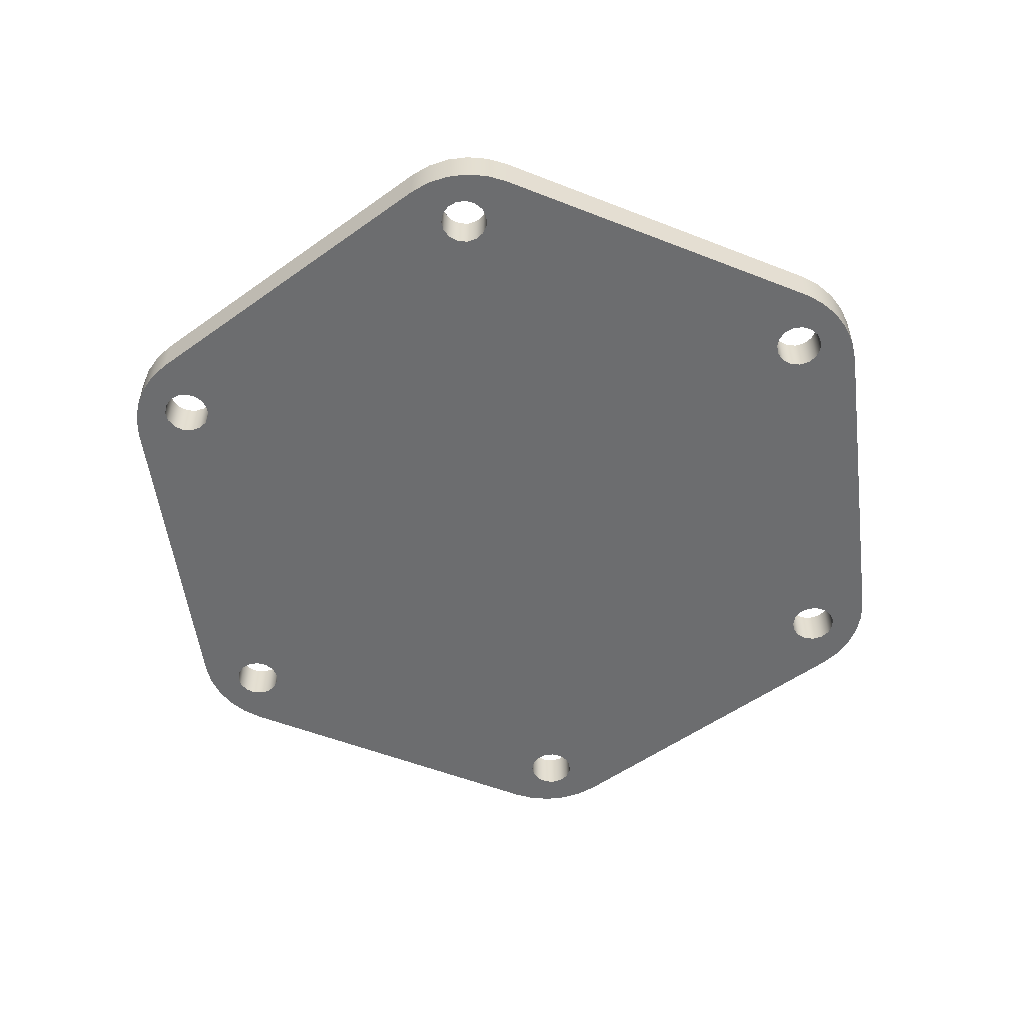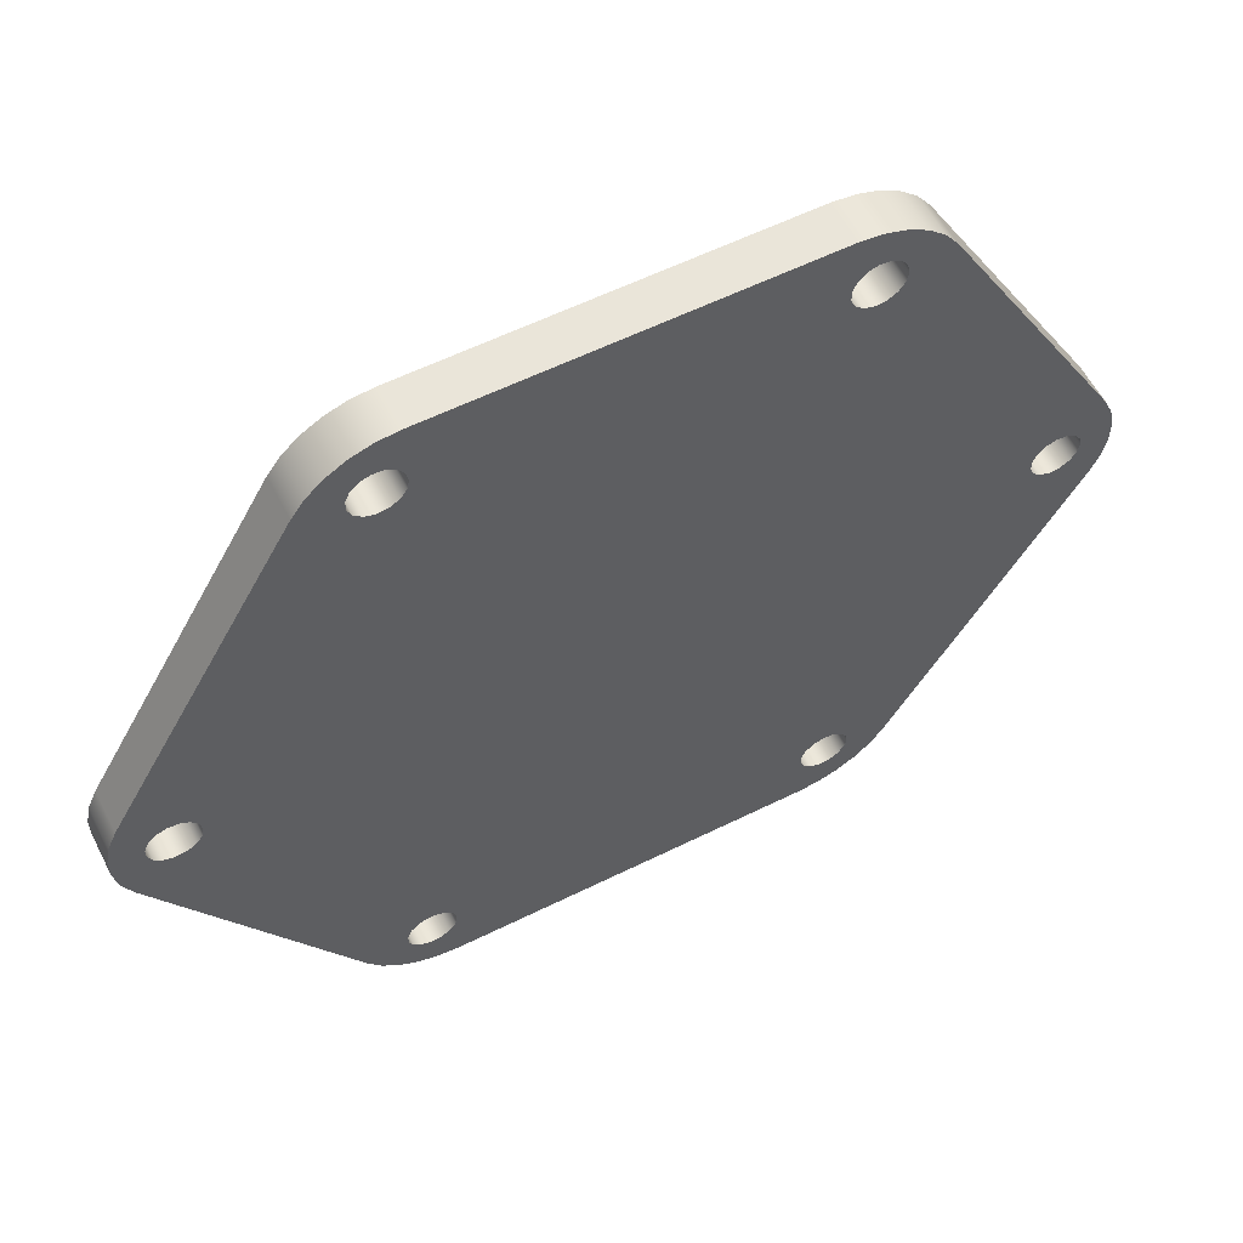
<metadata>
{"format":"obj","ext":"obj","renderer":"f3d","projection":"perspective","resolution":1024,"background":"white","views":[{"elev":-53.9,"azim":-22.7,"up":"+Y"},{"elev":58.4,"azim":152.9,"up":"+Z"}]}
</metadata>
<code>
v 9.259 1 -1.776e-15
v 9.311 1 0.244
v 9.458 1 0.4459
v 9.674 1 0.5706
v 9.922 1 0.5967
v 10.16 1 0.5196
v 10.34 1 0.3527
v 10.45 1 0.1247
v 10.45 1 -0.1247
v 10.34 1 -0.3527
v 10.16 1 -0.5196
v 9.922 1 -0.5967
v 9.674 1 -0.5706
v 9.458 1 -0.4459
v 9.311 1 -0.244
v 9.259 0 -2.489e-15
v 9.311 0 -0.244
v 9.458 0 -0.4459
v 9.674 0 -0.5706
v 9.922 0 -0.5967
v 10.16 0 -0.5196
v 10.34 0 -0.3527
v 10.45 0 -0.1247
v 10.45 0 0.1247
v 10.34 0 0.3527
v 10.16 0 0.5196
v 9.922 0 0.5967
v 9.674 0 0.5706
v 9.458 0 0.4459
v 9.311 0 0.244
v 9.259 1 -1.776e-15
v 9.259 0 -2.489e-15
v 4.329 1 -8.538
v 4.381 1 -8.294
v 4.528 1 -8.092
v 4.744 1 -7.968
v 4.992 1 -7.941
v 5.229 1 -8.019
v 5.415 1 -8.185
v 5.516 1 -8.413
v 5.516 1 -8.663
v 5.415 1 -8.891
v 5.229 1 -9.058
v 4.992 1 -9.135
v 4.744 1 -9.109
v 4.528 1 -8.984
v 4.381 1 -8.782
v 4.329 0 -8.538
v 4.381 0 -8.782
v 4.528 0 -8.984
v 4.744 0 -9.109
v 4.992 0 -9.135
v 5.229 0 -9.058
v 5.415 0 -8.891
v 5.516 0 -8.663
v 5.516 0 -8.413
v 5.415 0 -8.185
v 5.229 0 -8.019
v 4.992 0 -7.941
v 4.744 0 -7.968
v 4.528 0 -8.092
v 4.381 0 -8.294
v 4.329 1 -8.538
v 4.329 0 -8.538
v -5.529 1 8.538
v -5.478 1 8.782
v -5.331 1 8.984
v -5.115 1 9.109
v -4.867 1 9.135
v -4.629 1 9.058
v -4.444 1 8.891
v -4.343 1 8.663
v -4.343 1 8.413
v -4.444 1 8.185
v -4.629 1 8.019
v -4.867 1 7.941
v -5.115 1 7.968
v -5.331 1 8.092
v -5.478 1 8.294
v -5.529 0 8.538
v -5.478 0 8.294
v -5.331 0 8.092
v -5.115 0 7.968
v -4.867 0 7.941
v -4.629 0 8.019
v -4.444 0 8.185
v -4.343 0 8.413
v -4.343 0 8.663
v -4.444 0 8.891
v -4.629 0 9.058
v -4.867 0 9.135
v -5.115 0 9.109
v -5.331 0 8.984
v -5.478 0 8.782
v -5.529 1 8.538
v -5.529 0 8.538
v -10.46 1 1.776e-15
v -10.41 1 0.244
v -10.26 1 0.4459
v -10.04 1 0.5706
v -9.796 1 0.5967
v -9.559 1 0.5196
v -9.374 1 0.3527
v -9.272 1 0.1247
v -9.272 1 -0.1247
v -9.374 1 -0.3527
v -9.559 1 -0.5196
v -9.796 1 -0.5967
v -10.04 1 -0.5706
v -10.26 1 -0.4459
v -10.41 1 -0.244
v -10.46 0 1.428e-15
v -10.41 0 -0.244
v -10.26 0 -0.4459
v -10.04 0 -0.5706
v -9.796 0 -0.5967
v -9.559 0 -0.5196
v -9.374 0 -0.3527
v -9.272 0 -0.1247
v -9.272 0 0.1247
v -9.374 0 0.3527
v -9.559 0 0.5196
v -9.796 0 0.5967
v -10.04 0 0.5706
v -10.26 0 0.4459
v -10.41 0 0.244
v -10.46 1 1.776e-15
v -10.46 0 1.428e-15
v -5.529 1 -8.538
v -5.478 1 -8.294
v -5.331 1 -8.092
v -5.115 1 -7.968
v -4.867 1 -7.941
v -4.629 1 -8.019
v -4.444 1 -8.185
v -4.343 1 -8.413
v -4.343 1 -8.663
v -4.444 1 -8.891
v -4.629 1 -9.058
v -4.867 1 -9.135
v -5.115 1 -9.109
v -5.331 1 -8.984
v -5.478 1 -8.782
v -5.529 0 -8.538
v -5.478 0 -8.782
v -5.331 0 -8.984
v -5.115 0 -9.109
v -4.867 0 -9.135
v -4.629 0 -9.058
v -4.444 0 -8.891
v -4.343 0 -8.663
v -4.343 0 -8.413
v -4.444 0 -8.185
v -4.629 0 -8.019
v -4.867 0 -7.941
v -5.115 0 -7.968
v -5.331 0 -8.092
v -5.478 0 -8.294
v -5.529 1 -8.538
v -5.529 0 -8.538
v 4.329 1 8.538
v 4.381 1 8.782
v 4.528 1 8.984
v 4.744 1 9.109
v 4.992 1 9.135
v 5.229 1 9.058
v 5.415 1 8.891
v 5.516 1 8.663
v 5.516 1 8.413
v 5.415 1 8.185
v 5.229 1 8.019
v 4.992 1 7.941
v 4.744 1 7.968
v 4.528 1 8.092
v 4.381 1 8.294
v 4.329 0 8.538
v 4.381 0 8.294
v 4.528 0 8.092
v 4.744 0 7.968
v 4.992 0 7.941
v 5.229 0 8.019
v 5.415 0 8.185
v 5.516 0 8.413
v 5.516 0 8.663
v 5.415 0 8.891
v 5.229 0 9.058
v 4.992 0 9.135
v 4.744 0 9.109
v 4.528 0 8.984
v 4.381 0 8.782
v 4.329 1 8.538
v 4.329 0 8.538
v 10.87 0 -1.25
v 6.517 0 -8.788
v 6.517 1 -8.788
v 10.87 1 -1.25
v 10.87 0 1.25
v 11.08 0 0.7725
v 11.19 0 0.2613
v 11.19 0 -0.2613
v 11.08 0 -0.7725
v 10.87 0 -1.25
v 10.87 1 -1.25
v 11.08 1 -0.7725
v 11.19 1 -0.2613
v 11.19 1 0.2613
v 11.08 1 0.7725
v 10.87 1 1.25
v 6.517 0 8.788
v 10.87 0 1.25
v 10.87 1 1.25
v 6.517 1 8.788
v 4.352 0 10.04
v 4.872 0 9.984
v 5.369 0 9.822
v 5.822 0 9.561
v 6.21 0 9.211
v 6.517 0 8.788
v 6.517 1 8.788
v 6.21 1 9.211
v 5.822 1 9.561
v 5.369 1 9.822
v 4.872 1 9.984
v 4.352 1 10.04
v -4.352 0 10.04
v 4.352 0 10.04
v 4.352 1 10.04
v -4.352 1 10.04
v -6.517 0 8.788
v -6.21 0 9.211
v -5.822 0 9.561
v -5.369 0 9.822
v -4.872 0 9.984
v -4.352 0 10.04
v -4.352 1 10.04
v -4.872 1 9.984
v -5.369 1 9.822
v -5.822 1 9.561
v -6.21 1 9.211
v -6.517 1 8.788
v -10.87 0 1.25
v -6.517 0 8.788
v -6.517 1 8.788
v -10.87 1 1.25
v -10.87 0 -1.25
v -11.08 0 -0.7725
v -11.19 0 -0.2613
v -11.19 0 0.2613
v -11.08 0 0.7725
v -10.87 0 1.25
v -10.87 1 1.25
v -11.08 1 0.7725
v -11.19 1 0.2613
v -11.19 1 -0.2613
v -11.08 1 -0.7725
v -10.87 1 -1.25
v -6.517 0 -8.788
v -10.87 0 -1.25
v -10.87 1 -1.25
v -6.517 1 -8.788
v -4.352 0 -10.04
v -4.872 0 -9.984
v -5.369 0 -9.822
v -5.822 0 -9.561
v -6.21 0 -9.211
v -6.517 0 -8.788
v -6.517 1 -8.788
v -6.21 1 -9.211
v -5.822 1 -9.561
v -5.369 1 -9.822
v -4.872 1 -9.984
v -4.352 1 -10.04
v 4.352 0 -10.04
v -4.352 0 -10.04
v -4.352 1 -10.04
v 4.352 1 -10.04
v 6.517 0 -8.788
v 6.21 0 -9.211
v 5.822 0 -9.561
v 5.369 0 -9.822
v 4.872 0 -9.984
v 4.352 0 -10.04
v 4.352 1 -10.04
v 4.872 1 -9.984
v 5.369 1 -9.822
v 5.822 1 -9.561
v 6.21 1 -9.211
v 6.517 1 -8.788
v 4.329 1 8.538
v 4.381 1 8.294
v 4.528 1 8.092
v 4.744 1 7.968
v 4.992 1 7.941
v 5.229 1 8.019
v 5.415 1 8.185
v 5.516 1 8.413
v 5.516 1 8.663
v 5.415 1 8.891
v 5.229 1 9.058
v 4.992 1 9.135
v 4.744 1 9.109
v 4.528 1 8.984
v 4.381 1 8.782
v -5.529 1 -8.538
v -5.478 1 -8.782
v -5.331 1 -8.984
v -5.115 1 -9.109
v -4.867 1 -9.135
v -4.629 1 -9.058
v -4.444 1 -8.891
v -4.343 1 -8.663
v -4.343 1 -8.413
v -4.444 1 -8.185
v -4.629 1 -8.019
v -4.867 1 -7.941
v -5.115 1 -7.968
v -5.331 1 -8.092
v -5.478 1 -8.294
v -10.46 1 1.776e-15
v -10.41 1 -0.244
v -10.26 1 -0.4459
v -10.04 1 -0.5706
v -9.796 1 -0.5967
v -9.559 1 -0.5196
v -9.374 1 -0.3527
v -9.272 1 -0.1247
v -9.272 1 0.1247
v -9.374 1 0.3527
v -9.559 1 0.5196
v -9.796 1 0.5967
v -10.04 1 0.5706
v -10.26 1 0.4459
v -10.41 1 0.244
v -5.529 1 8.538
v -5.478 1 8.294
v -5.331 1 8.092
v -5.115 1 7.968
v -4.867 1 7.941
v -4.629 1 8.019
v -4.444 1 8.185
v -4.343 1 8.413
v -4.343 1 8.663
v -4.444 1 8.891
v -4.629 1 9.058
v -4.867 1 9.135
v -5.115 1 9.109
v -5.331 1 8.984
v -5.478 1 8.782
v 4.329 1 -8.538
v 4.381 1 -8.782
v 4.528 1 -8.984
v 4.744 1 -9.109
v 4.992 1 -9.135
v 5.229 1 -9.058
v 5.415 1 -8.891
v 5.516 1 -8.663
v 5.516 1 -8.413
v 5.415 1 -8.185
v 5.229 1 -8.019
v 4.992 1 -7.941
v 4.744 1 -7.968
v 4.528 1 -8.092
v 4.381 1 -8.294
v 9.259 1 -1.776e-15
v 9.311 1 -0.244
v 9.458 1 -0.4459
v 9.674 1 -0.5706
v 9.922 1 -0.5967
v 10.16 1 -0.5196
v 10.34 1 -0.3527
v 10.45 1 -0.1247
v 10.45 1 0.1247
v 10.34 1 0.3527
v 10.16 1 0.5196
v 9.922 1 0.5967
v 9.674 1 0.5706
v 9.458 1 0.4459
v 9.311 1 0.244
v 6.517 1 -8.788
v 6.21 1 -9.211
v 5.822 1 -9.561
v 5.369 1 -9.822
v 4.872 1 -9.984
v 4.352 1 -10.04
v -4.352 1 -10.04
v -4.872 1 -9.984
v -5.369 1 -9.822
v -5.822 1 -9.561
v -6.21 1 -9.211
v -6.517 1 -8.788
v -10.87 1 -1.25
v -11.08 1 -0.7725
v -11.19 1 -0.2613
v -11.19 1 0.2613
v -11.08 1 0.7725
v -10.87 1 1.25
v -6.517 1 8.788
v -6.21 1 9.211
v -5.822 1 9.561
v -5.369 1 9.822
v -4.872 1 9.984
v -4.352 1 10.04
v 4.352 1 10.04
v 4.872 1 9.984
v 5.369 1 9.822
v 5.822 1 9.561
v 6.21 1 9.211
v 6.517 1 8.788
v 10.87 1 1.25
v 11.08 1 0.7725
v 11.19 1 0.2613
v 11.19 1 -0.2613
v 11.08 1 -0.7725
v 10.87 1 -1.25
v 4.329 0 8.538
v 4.381 0 8.782
v 4.528 0 8.984
v 4.744 0 9.109
v 4.992 0 9.135
v 5.229 0 9.058
v 5.415 0 8.891
v 5.516 0 8.663
v 5.516 0 8.413
v 5.415 0 8.185
v 5.229 0 8.019
v 4.992 0 7.941
v 4.744 0 7.968
v 4.528 0 8.092
v 4.381 0 8.294
v -5.529 0 -8.538
v -5.478 0 -8.294
v -5.331 0 -8.092
v -5.115 0 -7.968
v -4.867 0 -7.941
v -4.629 0 -8.019
v -4.444 0 -8.185
v -4.343 0 -8.413
v -4.343 0 -8.663
v -4.444 0 -8.891
v -4.629 0 -9.058
v -4.867 0 -9.135
v -5.115 0 -9.109
v -5.331 0 -8.984
v -5.478 0 -8.782
v -10.46 0 1.428e-15
v -10.41 0 0.244
v -10.26 0 0.4459
v -10.04 0 0.5706
v -9.796 0 0.5967
v -9.559 0 0.5196
v -9.374 0 0.3527
v -9.272 0 0.1247
v -9.272 0 -0.1247
v -9.374 0 -0.3527
v -9.559 0 -0.5196
v -9.796 0 -0.5967
v -10.04 0 -0.5706
v -10.26 0 -0.4459
v -10.41 0 -0.244
v -5.529 0 8.538
v -5.478 0 8.782
v -5.331 0 8.984
v -5.115 0 9.109
v -4.867 0 9.135
v -4.629 0 9.058
v -4.444 0 8.891
v -4.343 0 8.663
v -4.343 0 8.413
v -4.444 0 8.185
v -4.629 0 8.019
v -4.867 0 7.941
v -5.115 0 7.968
v -5.331 0 8.092
v -5.478 0 8.294
v 4.329 0 -8.538
v 4.381 0 -8.294
v 4.528 0 -8.092
v 4.744 0 -7.968
v 4.992 0 -7.941
v 5.229 0 -8.019
v 5.415 0 -8.185
v 5.516 0 -8.413
v 5.516 0 -8.663
v 5.415 0 -8.891
v 5.229 0 -9.058
v 4.992 0 -9.135
v 4.744 0 -9.109
v 4.528 0 -8.984
v 4.381 0 -8.782
v 9.259 0 -2.489e-15
v 9.311 0 0.244
v 9.458 0 0.4459
v 9.674 0 0.5706
v 9.922 0 0.5967
v 10.16 0 0.5196
v 10.34 0 0.3527
v 10.45 0 0.1247
v 10.45 0 -0.1247
v 10.34 0 -0.3527
v 10.16 0 -0.5196
v 9.922 0 -0.5967
v 9.674 0 -0.5706
v 9.458 0 -0.4459
v 9.311 0 -0.244
v 4.352 0 -10.04
v 4.872 0 -9.984
v 5.369 0 -9.822
v 5.822 0 -9.561
v 6.21 0 -9.211
v 6.517 0 -8.788
v 10.87 0 -1.25
v 11.08 0 -0.7725
v 11.19 0 -0.2613
v 11.19 0 0.2613
v 11.08 0 0.7725
v 10.87 0 1.25
v 6.517 0 8.788
v 6.21 0 9.211
v 5.822 0 9.561
v 5.369 0 9.822
v 4.872 0 9.984
v 4.352 0 10.04
v -4.352 0 10.04
v -4.872 0 9.984
v -5.369 0 9.822
v -5.822 0 9.561
v -6.21 0 9.211
v -6.517 0 8.788
v -10.87 0 1.25
v -11.08 0 0.7725
v -11.19 0 0.2613
v -11.19 0 -0.2613
v -11.08 0 -0.7725
v -10.87 0 -1.25
v -6.517 0 -8.788
v -6.21 0 -9.211
v -5.822 0 -9.561
v -5.369 0 -9.822
v -4.872 0 -9.984
v -4.352 0 -10.04
g 15932fe4-e2b2-11ea-9bd8-54bf646e7e1f
f 2 30 1
f 1 30 32
f 31 16 15
f 15 16 17
f 15 17 14
f 14 17 18
f 14 18 13
f 13 18 19
f 13 19 12
f 12 19 20
f 12 20 11
f 11 20 21
f 11 21 10
f 10 21 22
f 10 22 9
f 9 22 23
f 9 23 8
f 8 23 24
f 8 24 7
f 7 24 25
f 7 25 6
f 6 25 26
f 6 26 5
f 5 26 27
f 5 27 4
f 4 27 28
f 4 28 3
f 3 28 29
f 3 29 2
f 2 29 30
g 159cf38c-e2b2-11ea-945c-54bf646e7e1f
f 34 62 33
f 33 62 64
f 63 48 47
f 47 48 49
f 47 49 46
f 46 49 50
f 46 50 45
f 45 50 51
f 45 51 44
f 44 51 52
f 44 52 43
f 43 52 53
f 43 53 42
f 42 53 54
f 42 54 41
f 41 54 55
f 41 55 40
f 40 55 56
f 40 56 39
f 39 56 57
f 39 57 38
f 38 57 58
f 38 58 37
f 37 58 59
f 37 59 36
f 36 59 60
f 36 60 35
f 35 60 61
f 35 61 34
f 34 61 62
g 15a7534c-e2b2-11ea-9ad0-54bf646e7e1f
f 66 94 65
f 65 94 96
f 95 80 79
f 79 80 81
f 79 81 78
f 78 81 82
f 78 82 77
f 77 82 83
f 77 83 76
f 76 83 84
f 76 84 75
f 75 84 85
f 75 85 74
f 74 85 86
f 74 86 73
f 73 86 87
f 73 87 72
f 72 87 88
f 72 88 71
f 71 88 89
f 71 89 70
f 70 89 90
f 70 90 69
f 69 90 91
f 69 91 68
f 68 91 92
f 68 92 67
f 67 92 93
f 67 93 66
f 66 93 94
g 15e480fa-e2b2-11ea-b5c8-54bf646e7e1f
f 98 126 97
f 97 126 128
f 127 112 111
f 111 112 113
f 111 113 110
f 110 113 114
f 110 114 109
f 109 114 115
f 109 115 108
f 108 115 116
f 108 116 107
f 107 116 117
f 107 117 106
f 106 117 118
f 106 118 105
f 105 118 119
f 105 119 104
f 104 119 120
f 104 120 103
f 103 120 121
f 103 121 102
f 102 121 122
f 102 122 101
f 101 122 123
f 101 123 100
f 100 123 124
f 100 124 99
f 99 124 125
f 99 125 98
f 98 125 126
g 15eee0d0-e2b2-11ea-8d42-54bf646e7e1f
f 130 158 129
f 129 158 160
f 159 144 143
f 143 144 145
f 143 145 142
f 142 145 146
f 142 146 141
f 141 146 147
f 141 147 140
f 140 147 148
f 140 148 139
f 139 148 149
f 139 149 138
f 138 149 150
f 138 150 137
f 137 150 151
f 137 151 136
f 136 151 152
f 136 152 135
f 135 152 153
f 135 153 134
f 134 153 154
f 134 154 133
f 133 154 155
f 133 155 132
f 132 155 156
f 132 156 131
f 131 156 157
f 131 157 130
f 130 157 158
g 15f9dcda-e2b2-11ea-8216-54bf646e7e1f
f 162 190 161
f 161 190 192
f 191 176 175
f 175 176 177
f 175 177 174
f 174 177 178
f 174 178 173
f 173 178 179
f 173 179 172
f 172 179 180
f 172 180 171
f 171 180 181
f 171 181 170
f 170 181 182
f 170 182 169
f 169 182 183
f 169 183 168
f 168 183 184
f 168 184 167
f 167 184 185
f 167 185 166
f 166 185 186
f 166 186 165
f 165 186 187
f 165 187 164
f 164 187 188
f 164 188 163
f 163 188 189
f 163 189 162
f 162 189 190
g 160463c6-e2b2-11ea-bfd0-54bf646e7e1f
f 193 194 196
f 196 194 195
g 161049e4-e2b2-11ea-ba1d-54bf646e7e1f
f 208 197 207
f 207 197 198
f 207 198 206
f 206 198 199
f 206 199 205
f 205 199 200
f 205 200 204
f 204 200 201
f 204 201 203
f 203 201 202
g 161ad0c8-e2b2-11ea-ab4c-54bf646e7e1f
f 209 210 212
f 212 210 211
g 1622bfe4-e2b2-11ea-95d1-54bf646e7e1f
f 224 213 223
f 223 213 214
f 223 214 222
f 222 214 215
f 222 215 221
f 221 215 216
f 221 216 220
f 220 216 217
f 220 217 219
f 219 217 218
g 165f2a5c-e2b2-11ea-b6ac-54bf646e7e1f
f 225 226 228
f 228 226 227
g 16693bc0-e2b2-11ea-9485-54bf646e7e1f
f 240 229 239
f 239 229 230
f 239 230 238
f 238 230 231
f 238 231 237
f 237 231 232
f 237 232 236
f 236 232 233
f 236 233 235
f 235 233 234
g 1673e9ba-e2b2-11ea-a0ca-54bf646e7e1f
f 241 242 244
f 244 242 243
g 167ebeae-e2b2-11ea-a0fa-54bf646e7e1f
f 256 245 255
f 255 245 246
f 255 246 254
f 254 246 247
f 254 247 253
f 253 247 248
f 253 248 252
f 252 248 249
f 252 249 251
f 251 249 250
g 168993ba-e2b2-11ea-94af-54bf646e7e1f
f 257 258 260
f 260 258 259
g 1693a566-e2b2-11ea-9c9a-54bf646e7e1f
f 272 261 271
f 271 261 262
f 271 262 270
f 270 262 263
f 270 263 269
f 269 263 264
f 269 264 268
f 268 264 265
f 268 265 267
f 267 265 266
g 169b9466-e2b2-11ea-aa81-54bf646e7e1f
f 273 274 276
f 276 274 275
g 16cfc1ba-e2b2-11ea-8d0d-54bf646e7e1f
f 288 277 287
f 287 277 278
f 287 278 286
f 286 278 279
f 286 279 285
f 285 279 280
f 285 280 284
f 284 280 281
f 284 281 283
f 283 281 282
g 16d84cdc-e2b2-11ea-ac39-54bf646e7e1f
f 290 341 289
f 289 341 342
f 289 342 403
f 403 342 402
f 402 342 343
f 402 343 344
f 341 290 340
f 340 290 291
f 340 291 339
f 339 291 292
f 339 292 364
f 364 292 378
f 378 292 293
f 378 293 377
f 377 293 294
f 377 294 376
f 376 294 409
f 376 409 375
f 375 409 374
f 374 409 410
f 374 410 373
f 373 410 411
f 373 411 372
f 372 411 371
f 371 411 412
f 371 412 370
f 370 412 413
f 370 413 369
f 369 413 414
f 369 414 368
f 368 414 367
f 367 414 359
f 367 359 366
f 366 359 360
f 366 360 365
f 365 360 361
f 365 361 364
f 364 361 314
f 364 314 326
f 326 314 315
f 326 315 325
f 325 315 316
f 325 316 324
f 324 316 391
f 324 391 323
f 323 391 322
f 322 391 321
f 321 391 392
f 321 392 320
f 320 392 393
f 320 393 319
f 319 393 394
f 319 394 333
f 333 394 395
f 333 395 332
f 332 395 396
f 332 396 331
f 331 396 330
f 330 396 329
f 329 396 337
f 329 337 328
f 328 337 338
f 328 338 327
f 327 338 339
f 327 339 364
f 409 294 408
f 408 294 295
f 408 295 296
f 296 297 408
f 408 297 407
f 407 297 298
f 407 298 406
f 406 298 299
f 406 299 405
f 405 299 300
f 405 300 404
f 404 300 301
f 404 301 403
f 403 301 302
f 403 302 303
f 303 289 403
f 318 304 390
f 390 304 305
f 390 305 389
f 389 305 306
f 389 306 388
f 388 306 307
f 388 307 387
f 387 307 308
f 387 308 386
f 386 308 385
f 385 308 309
f 385 309 310
f 310 311 385
f 385 311 384
f 384 311 349
f 384 349 350
f 311 312 349
f 349 312 363
f 363 312 313
f 363 313 362
f 362 313 314
f 362 314 361
f 316 317 391
f 391 317 390
f 390 317 318
f 326 327 364
f 348 334 397
f 397 334 335
f 397 335 336
f 397 336 396
f 396 336 337
f 344 345 402
f 402 345 401
f 401 345 400
f 400 345 346
f 400 346 399
f 399 346 347
f 399 347 398
f 398 347 348
f 398 348 397
f 350 351 384
f 384 351 352
f 384 352 383
f 383 352 353
f 383 353 382
f 382 353 354
f 382 354 381
f 381 354 355
f 381 355 380
f 380 355 356
f 380 356 379
f 379 356 357
f 379 357 358
f 358 359 379
f 379 359 414
g 16e2fad8-e2b2-11ea-ba08-54bf646e7e1f
f 416 522 415
f 415 522 467
f 415 467 468
f 416 417 522
f 522 417 418
f 522 418 521
f 521 418 419
f 521 419 520
f 520 419 420
f 520 420 519
f 519 420 421
f 519 421 518
f 518 421 422
f 518 422 517
f 517 422 423
f 517 423 424
f 424 425 517
f 517 425 516
f 516 425 493
f 516 493 494
f 493 425 492
f 492 425 426
f 492 426 491
f 491 426 427
f 491 427 490
f 490 427 470
f 490 470 452
f 452 470 471
f 452 471 451
f 451 471 472
f 451 472 450
f 450 472 529
f 450 529 449
f 449 529 448
f 448 529 447
f 447 529 530
f 447 530 446
f 446 530 531
f 446 531 445
f 445 531 532
f 445 532 459
f 459 532 533
f 459 533 458
f 458 533 534
f 458 534 457
f 457 534 456
f 456 534 455
f 455 534 433
f 455 433 454
f 454 433 434
f 454 434 453
f 453 434 435
f 453 435 490
f 490 435 478
f 490 478 504
f 504 478 479
f 504 479 503
f 503 479 480
f 503 480 502
f 502 480 511
f 502 511 501
f 501 511 500
f 500 511 512
f 500 512 499
f 499 512 513
f 499 513 498
f 498 513 514
f 498 514 497
f 497 514 496
f 496 514 515
f 496 515 495
f 495 515 516
f 495 516 494
f 427 428 470
f 470 428 469
f 469 428 429
f 469 429 468
f 468 429 415
f 444 430 535
f 535 430 431
f 535 431 432
f 535 432 534
f 534 432 433
f 478 435 477
f 477 435 436
f 477 436 476
f 476 436 437
f 476 437 475
f 475 437 438
f 475 438 505
f 505 438 540
f 540 438 439
f 540 439 440
f 440 441 540
f 540 441 539
f 539 441 538
f 538 441 442
f 538 442 537
f 537 442 443
f 537 443 536
f 536 443 444
f 536 444 535
f 452 453 490
f 474 460 528
f 528 460 461
f 528 461 527
f 527 461 462
f 527 462 526
f 526 462 463
f 526 463 525
f 525 463 464
f 525 464 524
f 524 464 523
f 523 464 465
f 523 465 466
f 466 467 523
f 523 467 522
f 472 473 529
f 529 473 528
f 528 473 474
f 511 480 510
f 510 480 481
f 510 481 482
f 482 483 510
f 510 483 509
f 509 483 484
f 509 484 508
f 508 484 485
f 508 485 507
f 507 485 486
f 507 486 506
f 506 486 487
f 506 487 505
f 505 487 488
f 505 488 489
f 489 475 505

</code>
